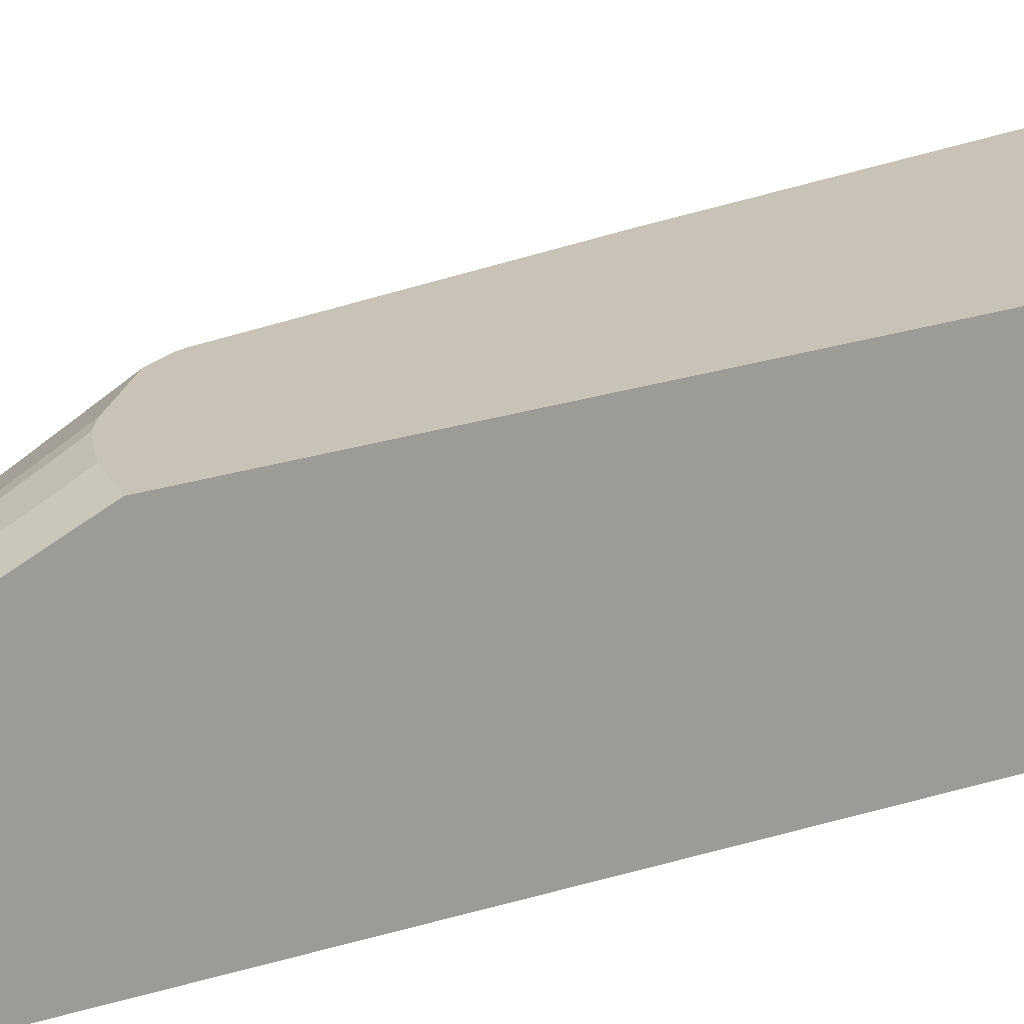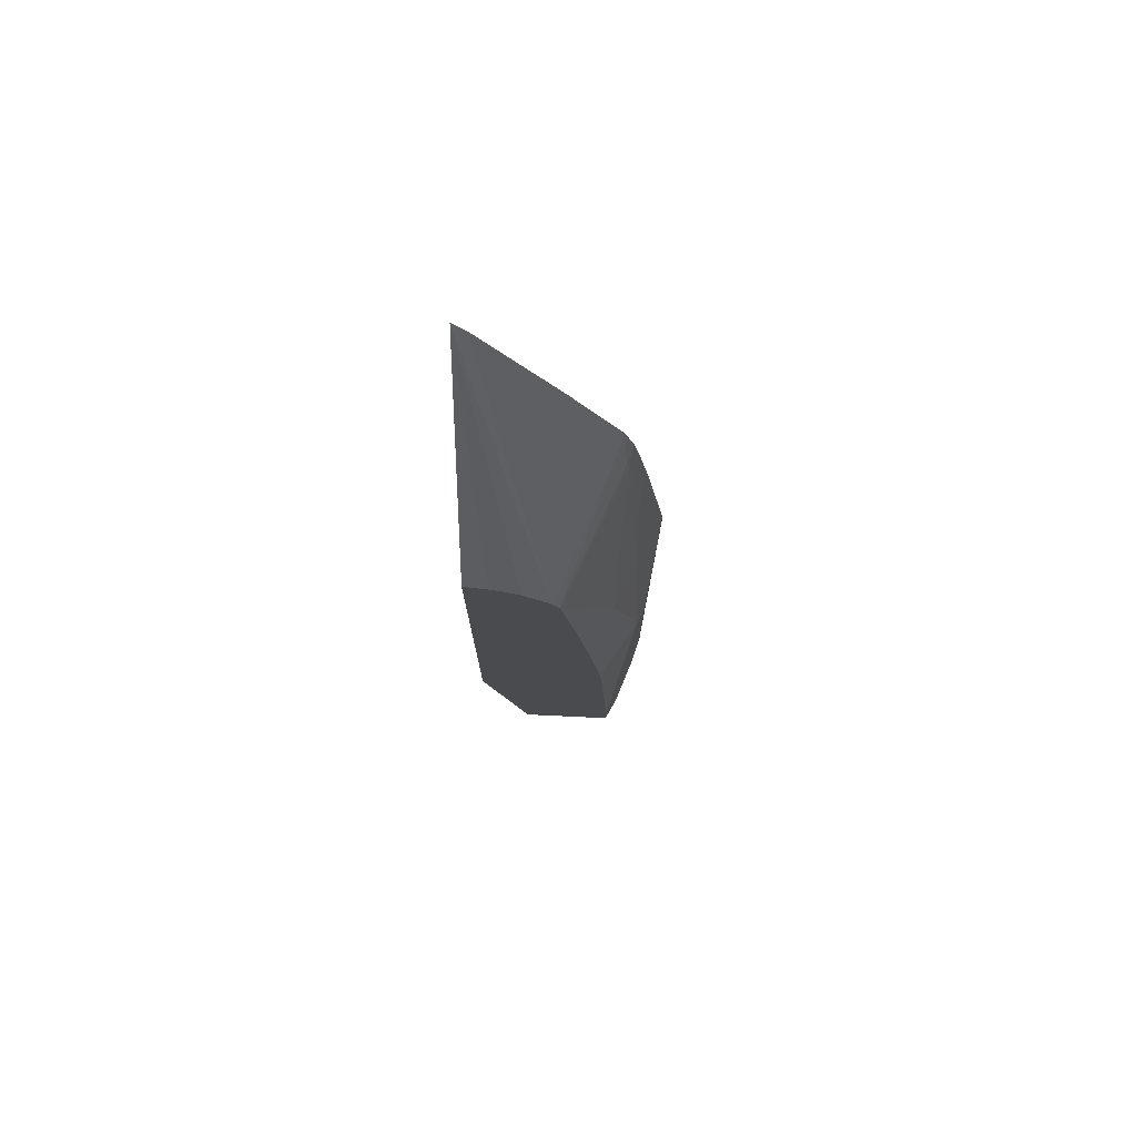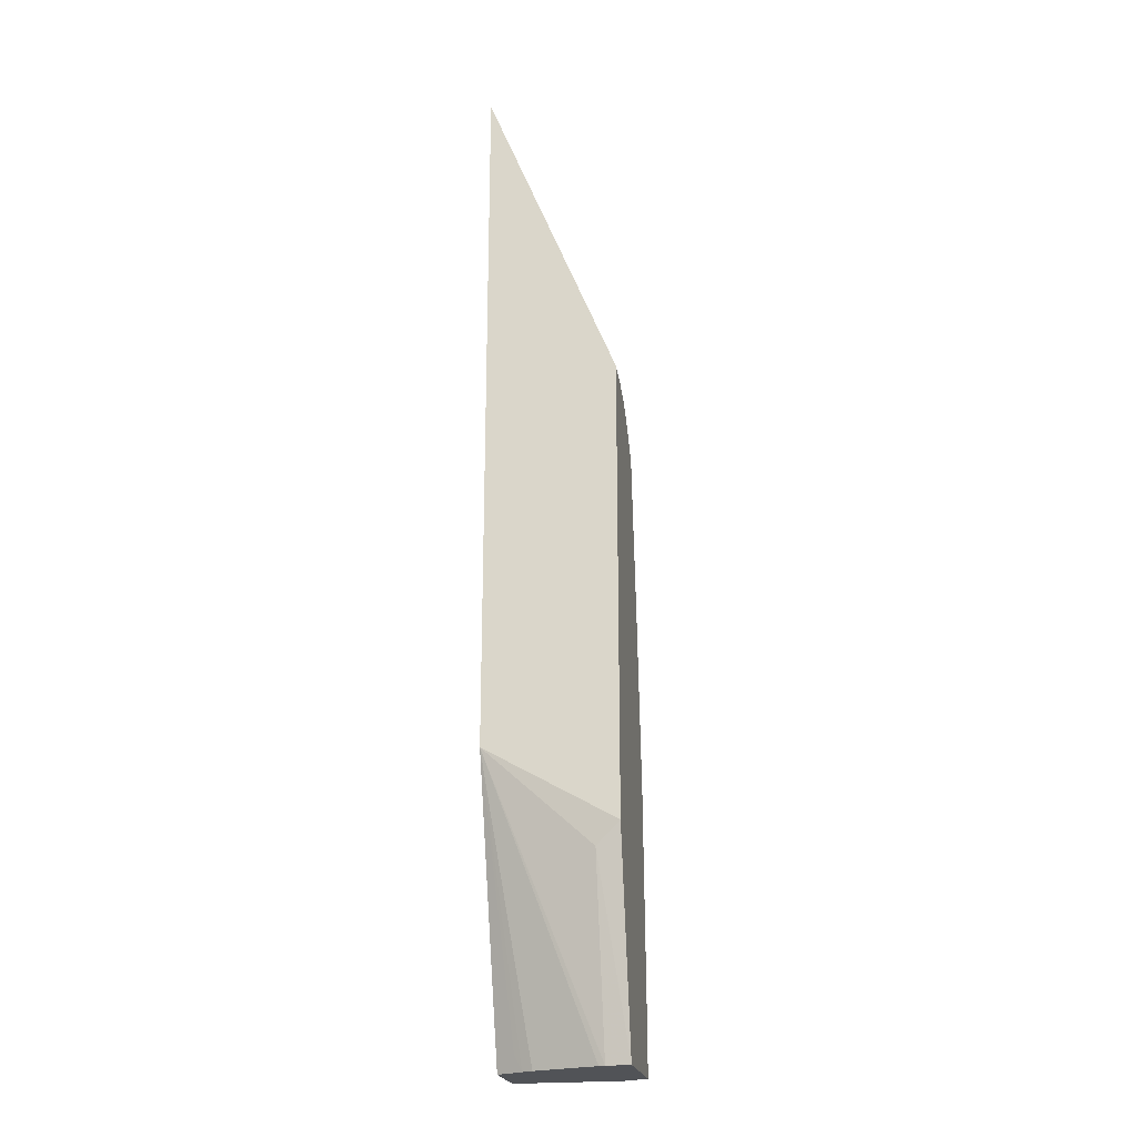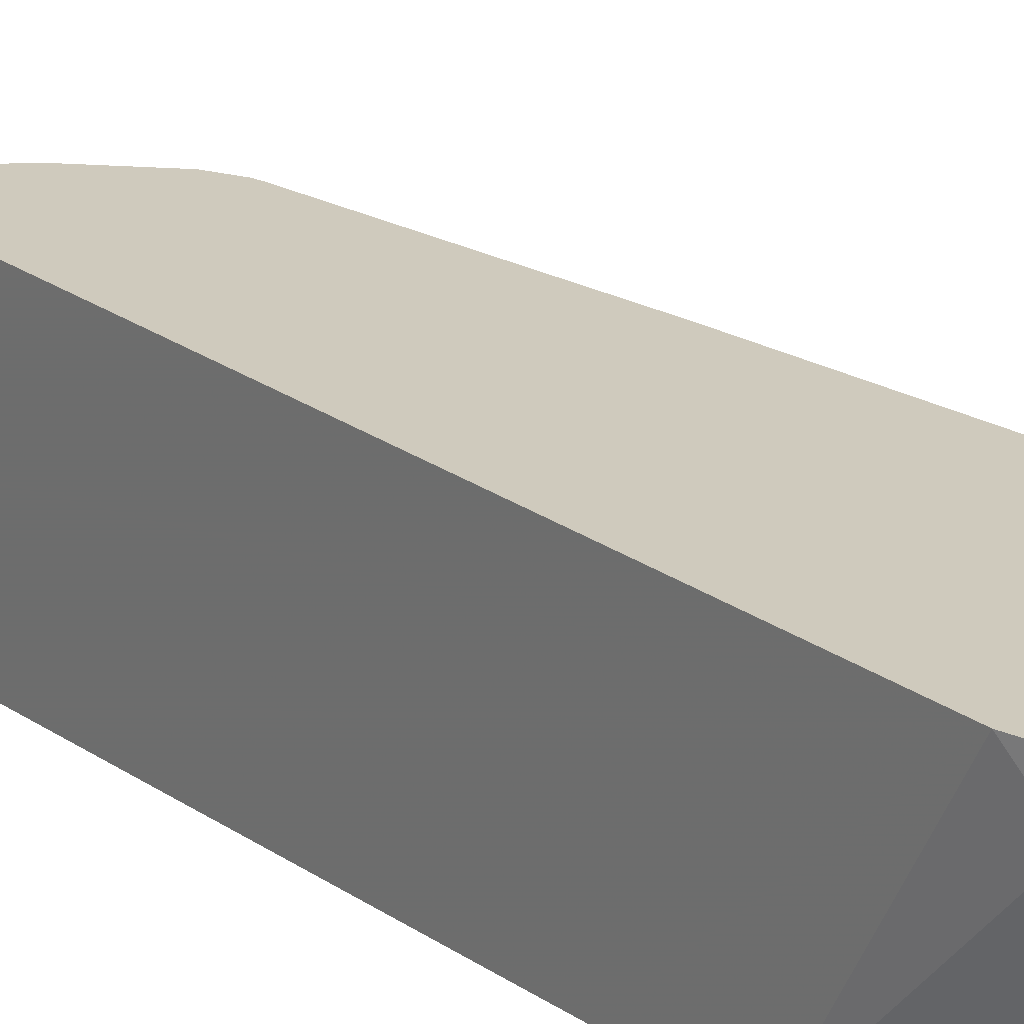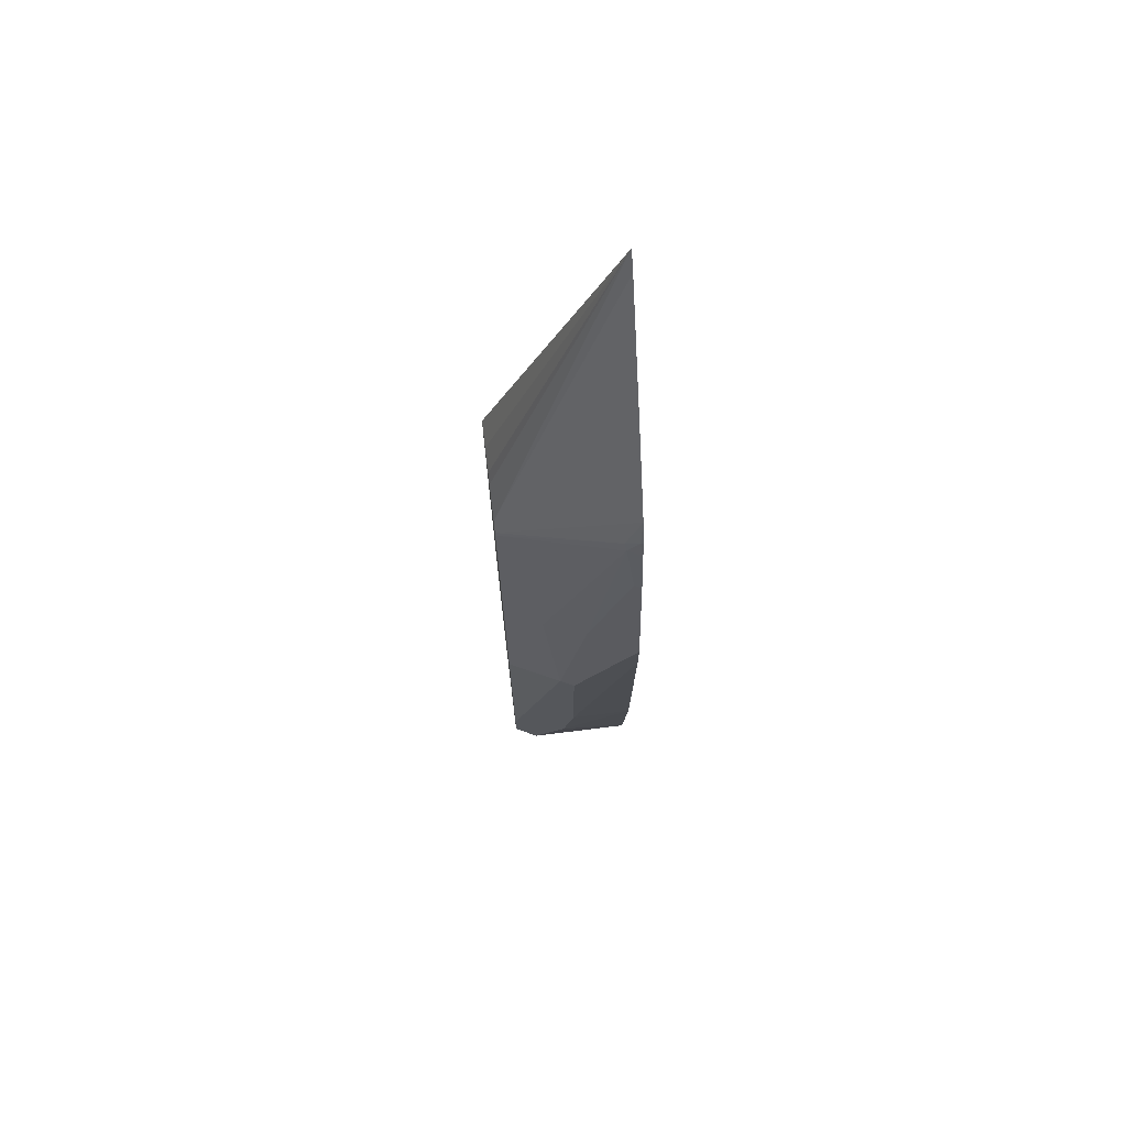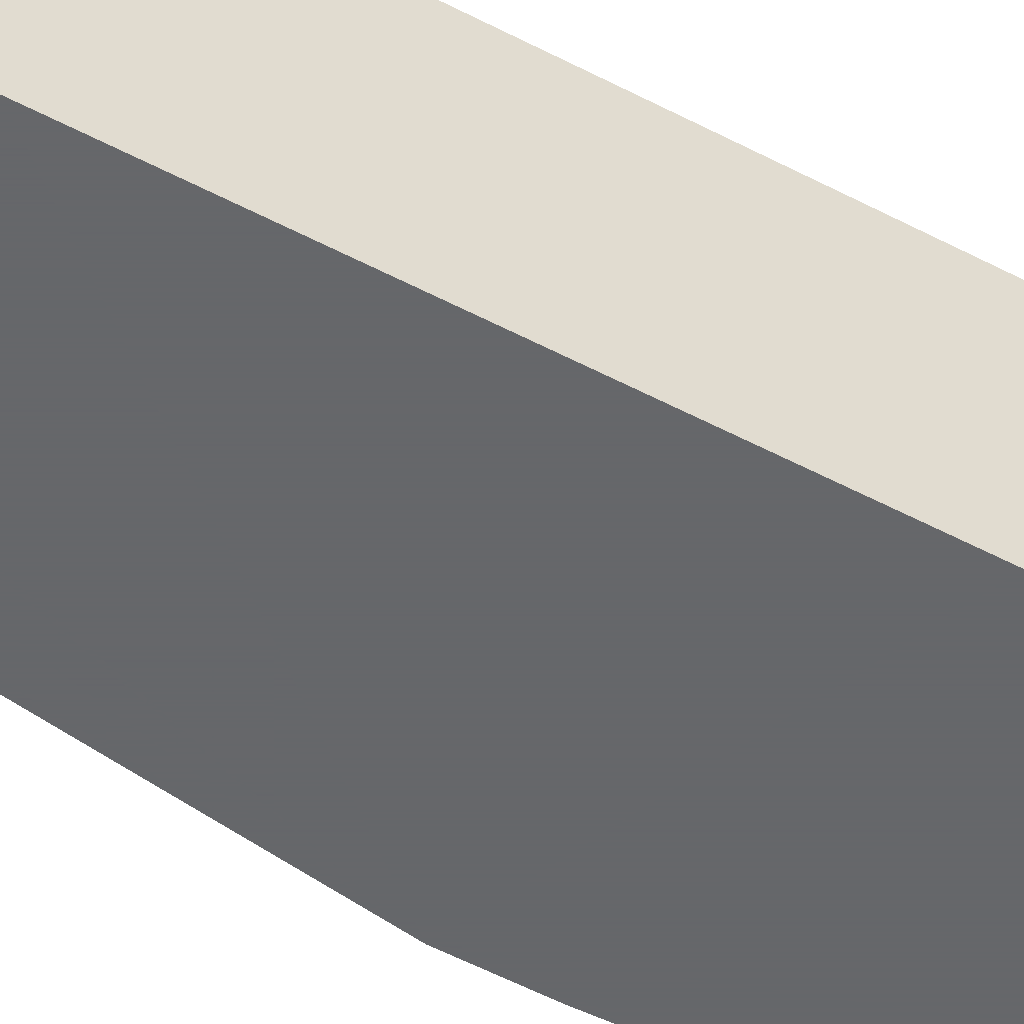
<metadata>
{"format":"obj","ext":"obj","renderer":"f3d","projection":"perspective","resolution":1024,"background":"white","views":[{"elev":19.5,"azim":56.7,"up":"+Y"},{"elev":75.9,"azim":-177.3,"up":"+Z"},{"elev":-21.8,"azim":100.8,"up":"+Z"},{"elev":23.1,"azim":140.4,"up":"+Y"},{"elev":72.2,"azim":-97.1,"up":"+Z"},{"elev":-52.0,"azim":60.0,"up":"+Y"}]}
</metadata>
<code>
v -0.2486 -0.1193 0.07959
v -0.2486 -0.1193 0.03984
v -0.2287 -0.1193 0.2188
v -0.2387 -0.09945 0.07959
v -0.2387 -0.05966 -0.05966
v -0.2387 -0.05966 -0.1988
v -0.2387 -0.1193 -0.1988
v -0.2254 -0.1127 0.2188
v -0.2188 -0.1193 0.2786
v -0.2254 -0.07293 0.07959
v -0.2321 -0.04642 -0.05966
v -0.2077 0.002245 -0.3182
v -0.2077 0.002245 -0.3531
v -0.2188 -0.0199 -0.3531
v -0.2337 -0.04974 -0.2685
v -0.2188 -0.1193 -0.3531
v -0.2122 -0.1061 0.2784
v -0.2144 -0.1193 0.3005
v -0.2138 -0.1169 0.2983
v -0.2055 -0.03316 0.05976
v -0.1978 0.002245 -0.09941
v -0.1785 0.002245 0.05769
v -0.1182 0.002245 -0.3531
v -0.158 -0.1193 -0.3531
v -0.2089 -0.1044 0.2884
v -0.158 0.002245 0.1988
v -0.2059 -0.1193 0.3288
v -0.07458 0.002245 -0.1588
v -0.07957 -0.0199 -0.179
v -0.1194 -0.0199 -0.3531
v -0.1455 -0.0951 -0.3531
v -0.1442 -0.1019 -0.3381
v -0.07458 -0.1193 -0.08945
v -0.1569 0.002245 0.2033
v -0.1591 -0.1193 0.4177
v -0.1503 0.002245 0.2165
v -0.07458 0.002245 0.266
v -0.1206 -0.0255 -0.3531
v -0.1405 -0.08517 -0.3531
v -0.07458 -0.1193 0.5636
v -0.08658 -0.1193 0.5475
v -0.1254 0.002245 0.2428
v -0.09722 0.002245 0.2597
v -0.1171 0.002245 0.2497
f 18 27 19
f 17 26 20
f 17 25 26
f 17 19 25
f 14 16 15
f 13 16 14
f 13 24 16
f 13 31 24
f 12 23 13
f 13 38 39
f 13 30 38
f 13 23 30
f 12 28 23
f 12 37 28
f 12 43 37
f 12 44 43
f 19 27 25
f 13 39 31
f 20 26 22
f 29 33 30
f 23 29 30
f 37 43 40
f 36 40 42
f 36 41 40
f 35 41 36
f 33 39 38
f 31 33 32
f 31 39 33
f 30 33 38
f 23 28 29
f 12 42 44
f 28 37 40
f 28 33 29
f 27 36 34
f 27 35 36
f 25 34 26
f 25 27 34
f 24 32 33
f 24 31 32
f 28 40 33
f 12 36 42
f 8 9 17
f 12 26 34
f 2 6 7
f 1 6 2
f 1 5 6
f 1 4 5
f 1 3 4
f 1 9 3
f 1 18 9
f 1 27 18
f 1 35 27
f 1 41 35
f 1 40 41
f 1 33 40
f 1 24 33
f 1 16 24
f 1 7 16
f 1 2 7
f 40 43 44
f 3 8 4
f 3 9 8
f 4 8 10
f 4 10 5
f 12 22 26
f 12 21 22
f 11 22 21
f 11 20 22
f 11 21 12
f 10 20 11
f 10 17 20
f 9 19 17
f 12 34 36
f 9 18 19
f 7 15 16
f 6 15 7
f 6 14 15
f 6 13 14
f 5 10 11
f 5 13 6
f 5 12 13
f 5 11 12
f 8 17 10
f 40 44 42

</code>
